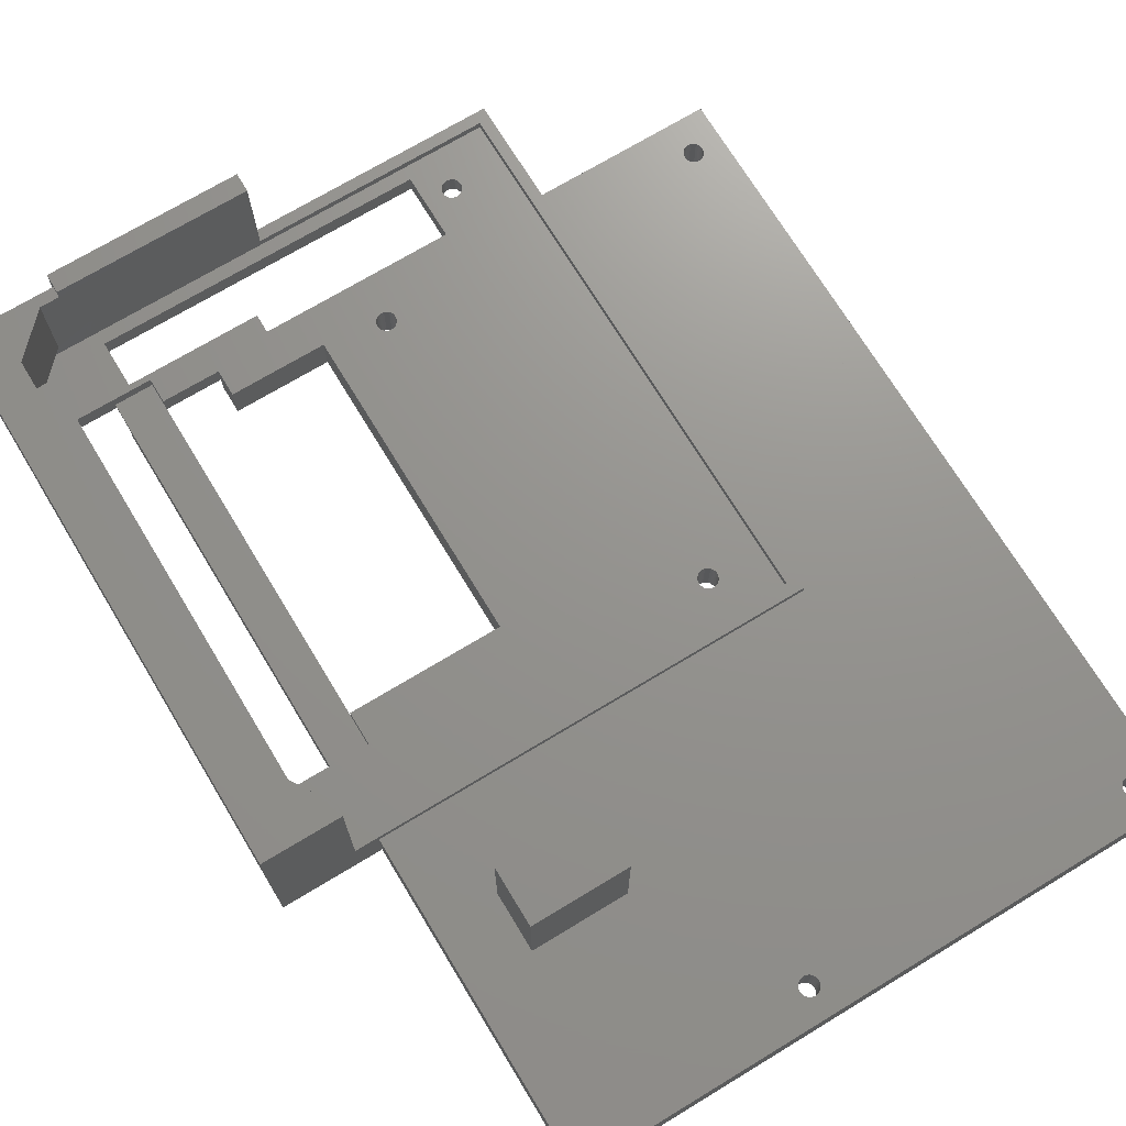
<metadata>
{"format":"stl","ext":"stl","renderer":"f3d","projection":"perspective","resolution":1024,"background":"white","views":[{"elev":71.3,"azim":-31.2,"up":"+Z"}]}
</metadata>
<code>
# stl→obj: 401 verts, 834 faces
v 33.02 108.2 2.794
v 33.02 105.7 5.334
v 33.02 105.7 2.794
v 33.02 108.2 5.334
v 15.24 114.6 2.794
v 15.24 108.2 5.334
v 15.24 108.2 2.794
v 15.24 114.6 5.334
v 58.42 105.7 2.794
v 58.42 105.7 5.334
v 58.42 114.6 5.334
v 58.42 114.6 2.794
v 71.12 117.9 2.794
v 71.12 104.1 5.334
v 71.12 104.1 2.794
v 71.12 43.68 6.35
v 71.12 43.68 5.334
v 71.12 117.9 6.35
v 10.16 116.3 18.54
v 5.08 111.3 6.858
v 10.16 116.3 6.858
v 5.081 111.2 18.54
v 61.13 111.4 2.794
v 61 111.1 5.334
v 61 111.1 2.794
v 61.13 111.4 5.334
v 10.16 45.21 6.858
v 5.08 50.29 6.858
v 5.08 45.21 6.858
v 5.08 116.3 5.334
v 5.08 45.21 5.334
v 5.081 104.9 18.54
v 5.081 104.9 22.09
v 5.08 116.3 6.858
v 5.081 50.28 22.07
v 61 110.4 2.794
v 61.13 110.1 5.334
v 61.13 110.1 2.794
v 61 110.4 5.334
v 60.96 110.7 2.794
v 60.96 110.7 5.334
v 69.6 116.3 6.35
v 69.6 45.21 5.334
v 69.6 45.21 6.35
v 69.6 116.3 5.334
v 61.33 109.8 5.334
v 61.33 109.8 2.794
v 25.4 104.1 5.334
v 17.78 104.1 2.794
v 25.4 104.1 2.794
v 17.78 104.1 3.81
v 17.78 104.1 5.334
v 6.35 104.1 7.184e-07
v 6.35 54.1 5.334
v 6.35 54.1 3.736e-13
v 6.35 104.1 2.794
v 6.35 107.4 5.334
v 6.35 107.4 2.794
v 17.78 58.42 3.81
v 38.1 58.42 3.68e-13
v 17.78 58.42 3.68e-13
v 38.1 58.42 5.334
v 17.78 58.42 5.334
v 12.7 54.1 3.81
v 12.7 104.1 6.16e-07
v 12.7 54.1 3.736e-13
v 12.7 104.1 2.794
v 12.7 107.4 3.81
v 12.7 107.4 2.794
v 38.1 100.6 3.454e-13
v 38.1 100.6 5.334
v 25.4 100.6 5.334
v 25.4 104.1 5.238e-07
v 25.4 100.6 3.68e-13
v 17.78 104.1 5.34e-07
v 61 51.13 3.68e-13
v 60.96 50.8 5.334
v 60.96 50.8 3.68e-13
v 61 51.13 5.334
v 62.23 49.53 5.334
v 62.56 49.57 3.68e-13
v 62.23 49.53 3.68e-13
v 62.56 49.57 5.334
v 62.86 49.7 3.68e-13
v 62.87 49.7 5.334
v 61.9 49.57 5.334
v 61.9 49.57 3.68e-13
v 61 50.47 3.68e-13
v 61.13 50.16 5.334
v 61.13 50.16 3.68e-13
v 61 50.47 5.334
v 62.23 52.07 5.334
v 61.9 52.03 3.68e-13
v 62.23 52.07 3.68e-13
v 61.9 52.03 5.334
v 62.56 109.5 5.334
v 62.87 109.6 2.794
v 62.56 109.5 2.794
v 62.87 109.6 5.334
v 63.33 50.16 5.334
v 63.46 50.47 3.68e-13
v 63.33 50.16 3.68e-13
v 63.46 50.47 5.334
v 61.33 49.9 5.334
v 61.59 49.7 3.68e-13
v 61.33 49.9 3.68e-13
v 61.6 49.7 5.334
v 61.6 51.9 5.334
v 61.33 51.7 3.68e-13
v 61.59 51.9 3.68e-13
v 61.33 51.7 5.334
v 61.13 51.43 5.334
v 61.13 51.43 3.68e-13
v 62.23 109.5 5.334
v 62.23 109.5 2.794
v 61.9 109.5 5.334
v 61.9 109.5 2.794
v 63.13 49.9 3.68e-13
v 63.13 49.9 5.334
v 63.5 50.8 3.68e-13
v 63.5 50.8 5.334
v 61.6 109.6 5.334
v 61.6 109.6 2.794
v 17.78 107.4 5.334
v 17.78 54.1 5.334
v 45 98.99 5.334
v 44.96 99.31 5.334
v 45.13 98.68 5.334
v 45.33 98.42 5.334
v 45.59 98.21 5.334
v 45.9 98.09 5.334
v 46.23 98.04 5.334
v 46.56 98.09 5.334
v 46.86 98.21 5.334
v 47.13 98.42 5.334
v 47.33 98.68 5.334
v 47.45 98.99 5.334
v 47.5 99.31 5.334
v 63.5 110.7 5.334
v 61.6 111.8 5.334
v 61.33 111.6 5.334
v 61.9 112 5.334
v 62.23 112 5.334
v 62.56 112 5.334
v 62.87 111.8 5.334
v 63.13 111.6 5.334
v 63.33 111.4 5.334
v 63.46 111.1 5.334
v 62.56 52.03 5.334
v 62.87 51.9 5.334
v 63.13 51.7 5.334
v 63.13 109.8 5.334
v 63.33 51.43 5.334
v 63.33 110.1 5.334
v 63.46 51.13 5.334
v 63.46 110.4 5.334
v 45.9 100.5 5.334
v 45.59 100.4 5.334
v 45.33 100.2 5.334
v 45.13 99.95 5.334
v 45 99.64 5.334
v 46.23 100.6 5.334
v 46.56 100.5 5.334
v 46.86 100.4 5.334
v 47.13 100.2 5.334
v 47.33 99.95 5.334
v 47.45 99.64 5.334
v 63.13 109.8 2.794
v 63.13 51.7 3.68e-13
v 63.33 51.43 3.68e-13
v 63.33 111.4 2.794
v 63.46 111.1 2.794
v 10.16 45.2 22.07
v 61.33 111.6 2.794
v 61.6 111.8 2.794
v 0.001624 104.9 23.87
v -5.311e-06 43.68 5.372e-05
v 0.001501 43.68 23.85
v -9.008e-07 104.1 2.794
v -1.555e-06 104.1 1.968e-06
v 0.001378 104.9 18.54
v 1e-08 117.9 2.794
v 0.001381 117.9 18.54
v 62.23 112 2.794
v 62.56 112 2.794
v 63.46 51.13 3.68e-13
v 63.46 110.4 2.794
v 63.33 110.1 2.794
v 61.9 112 2.794
v 63.5 110.7 2.794
v 94.74 -2.82e-15 5.334
v 13.21 -1.069e-06 0.0001369
v 94.74 -1.414e-06 3.849e-13
v 13.21 4.835e-06 5.334
v 62.86 51.9 3.68e-13
v 62.56 52.03 3.68e-13
v 10.16 45.21 6.35
v 38.1 118.9 2.794
v 12.7 117.9 2.794
v 12.7 118.9 2.794
v 38.1 117.9 2.794
v 62.87 111.8 2.794
v 63.13 111.6 2.794
v 10.16 43.68 6.35
v 10.16 45.2 23.85
v 10.16 43.68 23.85
v 13.21 43.68 5.334
v 13.21 43.68 -7.795e-05
v 21.59 31.24 5.334
v 21.59 23.62 5.334
v 34.29 31.24 5.334
v 45.13 4.699 5.334
v 45 4.393 5.334
v 44.96 4.064 5.334
v 45.33 4.962 5.334
v 45.59 5.164 5.334
v 45.9 5.291 5.334
v 46.23 5.334 5.334
v 46.56 5.291 5.334
v 46.86 5.164 5.334
v 47.13 4.962 5.334
v 47.33 4.699 5.334
v 47.45 4.393 5.334
v 47.5 4.064 5.334
v 45.33 3.166 5.334
v 45.59 2.964 5.334
v 45.9 2.837 5.334
v 46.23 2.794 5.334
v 45.13 3.429 5.334
v 34.29 23.62 5.334
v 45 3.735 5.334
v 46.56 2.837 5.334
v 46.86 2.964 5.334
v 47.13 3.166 5.334
v 47.33 3.429 5.334
v 47.45 3.735 5.334
v 90.04 2.964 5.334
v 89.78 3.166 5.334
v 89.58 3.429 5.334
v 89.45 3.735 5.334
v 89.41 4.064 5.334
v 90.35 2.837 5.334
v 90.68 2.794 5.334
v 91.01 2.837 5.334
v 91.31 2.964 5.334
v 91.58 3.166 5.334
v 91.78 3.429 5.334
v 91.9 3.735 5.334
v 91.95 4.064 5.334
v 91.95 99.31 5.334
v 89.78 100.2 5.334
v 94.74 104.1 5.334
v 89.58 99.95 5.334
v 89.45 99.64 5.334
v 89.41 99.31 5.334
v 90.04 100.4 5.334
v 90.35 100.5 5.334
v 90.68 100.6 5.334
v 91.01 100.5 5.334
v 91.31 100.4 5.334
v 91.58 100.2 5.334
v 91.78 99.95 5.334
v 91.9 99.64 5.334
v 89.45 4.393 5.334
v 89.45 98.99 5.334
v 89.58 4.699 5.334
v 89.58 98.68 5.334
v 89.78 4.962 5.334
v 89.78 98.42 5.334
v 90.04 5.164 5.334
v 90.04 98.21 5.334
v 90.35 5.291 5.334
v 90.35 98.09 5.334
v 90.68 5.334 5.334
v 90.68 98.04 5.334
v 91.01 5.291 5.334
v 91.01 98.09 5.334
v 91.31 98.21 5.334
v 91.31 5.164 5.334
v 91.58 98.42 5.334
v 91.58 4.962 5.334
v 91.78 98.68 5.334
v 91.78 4.699 5.334
v 91.9 4.393 5.334
v 91.9 98.99 5.334
v 94.74 104.1 -2.136e-07
v 12.7 117.9 6.35
v 12.7 117.9 18.54
v 46.86 100.4 8.096e-06
v 47.13 100.2 8.096e-06
v 46.23 100.6 8.096e-06
v 46.56 100.5 8.096e-06
v 45.59 100.4 8.096e-06
v 45.9 100.5 8.096e-06
v 47.33 99.95 8.096e-06
v 45.33 100.2 8.096e-06
v 47.33 98.68 8.096e-06
v 47.13 98.42 8.096e-06
v 47.5 99.31 8.096e-06
v 47.45 98.99 8.096e-06
v 47.45 99.64 8.096e-06
v 46.86 98.21 8.096e-06
v 45 98.99 8.096e-06
v 45.13 98.68 8.096e-06
v 45.9 98.09 8.096e-06
v 45.59 98.21 8.096e-06
v 90.68 98.04 1.701e-05
v 90.35 98.09 1.622e-05
v 91.9 98.99 1.971e-05
v 91.78 98.68 1.947e-05
v 90.04 98.21 1.546e-05
v 89.78 98.42 1.48e-05
v 89.45 98.99 1.389e-05
v 89.58 98.68 1.426e-05
v 45 99.64 8.096e-06
v 44.96 99.31 8.096e-06
v 91.01 98.09 1.778e-05
v 45.33 98.42 8.096e-06
v 91.31 98.21 1.847e-05
v 91.58 98.42 1.905e-05
v 45.13 99.95 8.096e-06
v 46.56 98.09 8.096e-06
v 46.23 98.04 8.096e-06
v 91.9 99.64 1.956e-05
v 91.95 99.31 1.974e-05
v 90.68 100.6 1.645e-05
v 90.35 100.5 1.568e-05
v 89.78 100.2 1.44e-05
v 89.58 99.95 1.398e-05
v 89.45 99.64 1.375e-05
v 91.58 100.2 1.866e-05
v 91.31 100.4 1.799e-05
v 47.45 3.735 2.533e-05
v 47.33 3.429 2.509e-05
v 47.5 4.064 2.536e-05
v 91.01 100.5 1.724e-05
v 91.78 99.95 1.92e-05
v 90.04 100.4 1.498e-05
v 89.41 99.31 1.372e-05
v 47.45 4.393 2.518e-05
v 46.23 5.334 2.207e-05
v 45.9 5.291 2.13e-05
v 46.56 2.837 2.339e-05
v 46.23 2.794 2.262e-05
v 47.13 3.166 2.467e-05
v 46.86 2.964 2.409e-05
v 45.9 2.837 2.184e-05
v 47.13 4.962 2.428e-05
v 47.33 4.699 2.481e-05
v 45 4.393 1.937e-05
v 44.96 4.064 1.934e-05
v 45 3.735 1.951e-05
v 45.33 4.962 2.002e-05
v 45.13 4.699 1.96e-05
v 45.59 2.964 2.108e-05
v 45.33 3.166 2.041e-05
v 46.56 5.291 2.286e-05
v 89.58 3.429 1.741e-05
v 89.78 3.166 1.795e-05
v 45.59 5.164 2.06e-05
v 45.13 3.429 1.988e-05
v 46.86 5.164 2.361e-05
v 91.31 2.964 2.163e-05
v 91.01 2.837 2.093e-05
v 91.01 5.291 2.039e-05
v 90.68 5.334 1.96e-05
v 90.68 2.794 2.016e-05
v 90.35 2.837 1.937e-05
v 91.58 4.962 2.181e-05
v 91.78 4.699 2.235e-05
v 89.45 4.393 1.69e-05
v 89.41 4.064 1.687e-05
v 91.9 3.735 2.286e-05
v 91.78 3.429 2.263e-05
v 91.31 5.164 2.115e-05
v 91.95 4.064 2.289e-05
v 90.35 5.291 1.883e-05
v 90.04 5.164 1.814e-05
v 89.78 4.962 1.756e-05
v 89.58 4.699 1.714e-05
v 90.04 2.964 1.862e-05
v 91.9 4.393 2.272e-05
v 91.58 3.166 2.221e-05
v 89.45 3.735 1.705e-05
v 38.1 117.9 6.35
v 38.1 116.3 6.35
v 38.1 116.3 19.94
v 12.7 118.9 19.94
v 12.7 116.3 19.94
v 38.1 118.9 19.94
v 7.113 50.28 22.07
v 7.114 104.9 23.87
v 7.114 50.28 23.85
v 7.113 104.9 22.09
v 21.59 23.62 19.94
v 21.59 31.24 19.94
v 34.29 23.62 19.94
v 34.29 31.24 19.94
v 12.7 116.3 18.54
v 17.78 54.1 3.81
v 17.78 107.4 3.81
f 1 2 3
f 2 1 4
f 5 6 7
f 6 5 8
f 2 9 3
f 9 2 10
f 11 5 12
f 5 11 8
f 13 14 15
f 14 16 17
f 16 14 18
f 18 14 13
f 19 20 21
f 20 19 22
f 23 24 25
f 24 23 26
f 27 28 29
f 6 1 7
f 1 6 4
f 10 12 9
f 12 10 11
f 30 29 31
f 29 30 28
f 28 30 20
f 28 20 32
f 28 32 33
f 32 20 22
f 20 30 34
f 33 35 28
f 36 37 38
f 37 36 39
f 40 39 36
f 39 40 41
f 42 43 44
f 43 42 45
f 38 46 47
f 46 38 37
f 21 20 34
f 48 49 50
f 49 48 51
f 51 48 52
f 53 54 55
f 54 53 56
f 54 56 57
f 57 56 58
f 59 60 61
f 60 59 62
f 62 59 63
f 64 65 66
f 65 64 67
f 67 64 68
f 67 68 69
f 62 70 60
f 70 62 71
f 72 73 74
f 73 72 48
f 73 48 50
f 75 59 61
f 59 75 51
f 51 75 49
f 71 74 70
f 74 71 72
f 76 77 78
f 77 76 79
f 80 81 82
f 81 80 83
f 83 84 81
f 84 83 85
f 86 82 87
f 82 86 80
f 88 89 90
f 89 88 91
f 92 93 94
f 93 92 95
f 96 97 98
f 97 96 99
f 100 101 102
f 101 100 103
f 104 105 106
f 105 104 107
f 108 109 110
f 109 108 111
f 109 112 113
f 112 109 111
f 113 79 76
f 79 113 112
f 114 98 115
f 98 114 96
f 116 115 117
f 115 116 114
f 85 118 84
f 118 85 119
f 119 102 118
f 102 119 100
f 103 120 101
f 120 103 121
f 122 117 123
f 117 122 116
f 48 124 52
f 31 54 30
f 54 31 43
f 54 43 125
f 125 43 63
f 63 43 62
f 62 43 107
f 62 107 104
f 62 104 89
f 62 89 71
f 71 89 91
f 71 91 126
f 71 126 127
f 126 91 128
f 128 91 129
f 129 91 130
f 130 91 131
f 131 91 132
f 132 91 133
f 133 91 134
f 134 91 135
f 135 91 136
f 136 91 137
f 137 91 138
f 138 91 77
f 138 77 10
f 10 77 11
f 107 43 86
f 86 43 80
f 80 43 83
f 83 43 85
f 85 43 119
f 119 43 100
f 100 43 103
f 103 43 121
f 121 43 139
f 30 8 45
f 8 30 57
f 57 30 54
f 8 57 6
f 45 8 11
f 45 11 140
f 140 11 141
f 141 11 26
f 26 11 24
f 24 11 41
f 41 11 77
f 45 140 142
f 45 142 143
f 45 143 144
f 45 144 145
f 45 145 146
f 45 146 147
f 45 147 148
f 45 148 139
f 45 139 43
f 79 41 77
f 41 79 39
f 39 79 112
f 39 112 37
f 37 112 111
f 37 111 46
f 46 111 108
f 46 108 122
f 122 108 95
f 122 95 116
f 116 95 92
f 116 92 114
f 114 92 149
f 114 149 96
f 96 149 150
f 96 150 99
f 99 150 151
f 99 151 152
f 152 151 153
f 152 153 154
f 154 153 155
f 154 155 156
f 156 155 121
f 156 121 139
f 71 48 72
f 48 71 2
f 2 71 10
f 10 71 157
f 157 71 158
f 158 71 159
f 159 71 160
f 160 71 161
f 161 71 127
f 10 157 162
f 10 162 163
f 10 163 164
f 10 164 165
f 10 165 166
f 10 166 167
f 10 167 138
f 124 6 57
f 6 124 4
f 4 124 48
f 4 48 2
f 99 168 97
f 168 99 152
f 107 87 105
f 87 107 86
f 46 123 47
f 123 46 122
f 78 91 88
f 91 78 77
f 90 104 106
f 104 90 89
f 153 169 170
f 169 153 151
f 148 171 172
f 171 148 147
f 95 110 93
f 110 95 108
f 35 27 28
f 27 35 173
f 140 174 175
f 174 140 141
f 176 177 178
f 177 176 179
f 177 179 180
f 179 176 181
f 179 181 182
f 182 181 183
f 144 184 185
f 184 144 143
f 174 26 23
f 26 174 141
f 155 170 186
f 170 155 153
f 154 187 188
f 187 154 156
f 143 189 184
f 189 143 142
f 156 190 187
f 190 156 139
f 191 192 193
f 192 191 194
f 151 195 169
f 195 151 150
f 121 186 120
f 186 121 155
f 25 41 40
f 41 25 24
f 152 188 168
f 188 152 154
f 150 196 195
f 196 150 149
f 31 197 43
f 197 31 29
f 43 197 44
f 197 29 27
f 139 172 190
f 172 139 148
f 198 199 200
f 199 198 5
f 199 5 67
f 5 198 201
f 5 201 12
f 12 201 13
f 12 13 175
f 12 175 174
f 12 174 23
f 12 23 9
f 9 23 25
f 9 25 40
f 175 13 189
f 189 13 184
f 184 13 185
f 185 13 202
f 202 13 203
f 203 13 171
f 171 13 172
f 172 13 190
f 67 7 49
f 7 67 5
f 49 7 1
f 49 1 50
f 50 1 3
f 50 3 15
f 15 3 9
f 15 9 123
f 123 9 47
f 47 9 38
f 38 9 36
f 36 9 40
f 15 123 117
f 15 117 115
f 15 115 98
f 15 98 97
f 15 97 168
f 15 168 188
f 15 188 187
f 15 187 190
f 15 190 13
f 182 56 179
f 56 182 58
f 58 182 199
f 58 199 69
f 69 199 67
f 142 175 189
f 175 142 140
f 145 185 202
f 185 145 144
f 204 205 206
f 205 204 197
f 205 197 173
f 173 197 27
f 149 94 196
f 94 149 92
f 147 203 171
f 203 147 146
f 146 202 203
f 202 146 145
f 207 177 208
f 177 207 204
f 177 204 178
f 204 207 17
f 204 17 16
f 178 204 206
f 207 209 17
f 209 207 210
f 17 209 211
f 17 211 212
f 212 211 213
f 213 211 214
f 17 212 215
f 17 215 216
f 17 216 217
f 17 217 218
f 17 218 219
f 17 219 220
f 17 220 221
f 17 221 222
f 17 222 223
f 17 223 224
f 194 210 207
f 210 194 225
f 225 194 226
f 226 194 227
f 227 194 228
f 228 194 191
f 210 225 229
f 210 229 230
f 230 229 231
f 230 231 211
f 211 231 214
f 228 191 232
f 232 191 233
f 233 191 234
f 234 191 235
f 235 191 236
f 236 191 224
f 224 191 237
f 224 237 238
f 224 238 239
f 224 239 17
f 17 239 240
f 17 240 14
f 14 240 241
f 237 191 242
f 242 191 243
f 243 191 244
f 244 191 245
f 245 191 246
f 246 191 247
f 247 191 248
f 248 191 249
f 249 191 250
f 14 251 252
f 251 14 253
f 253 14 254
f 254 14 255
f 255 14 241
f 252 251 256
f 252 256 257
f 252 257 258
f 252 258 259
f 252 259 260
f 252 260 261
f 252 261 262
f 252 262 263
f 252 263 250
f 252 250 191
f 264 255 241
f 255 264 265
f 265 264 266
f 265 266 267
f 267 266 268
f 267 268 269
f 269 268 270
f 269 270 271
f 271 270 272
f 271 272 273
f 273 272 274
f 273 274 275
f 275 274 276
f 275 276 277
f 277 276 278
f 278 276 279
f 278 279 280
f 280 279 281
f 280 281 282
f 282 281 283
f 282 283 284
f 282 284 285
f 285 284 249
f 285 249 250
f 286 191 193
f 191 286 252
f 183 199 182
f 199 183 287
f 287 183 288
f 165 289 290
f 289 165 164
f 163 291 292
f 291 163 162
f 157 293 294
f 293 157 158
f 166 290 295
f 290 166 165
f 158 296 293
f 296 158 159
f 135 297 298
f 297 135 136
f 164 292 289
f 292 164 163
f 162 294 291
f 294 162 157
f 137 299 300
f 299 137 138
f 167 295 301
f 295 167 166
f 134 298 302
f 298 134 135
f 138 301 299
f 301 138 167
f 136 300 297
f 300 136 137
f 303 128 304
f 128 303 126
f 130 305 306
f 305 130 131
f 273 307 308
f 307 273 275
f 282 309 310
f 309 282 285
f 269 311 312
f 311 269 271
f 313 267 314
f 267 313 265
f 315 127 316
f 127 315 161
f 316 126 303
f 126 316 127
f 275 317 307
f 317 275 277
f 129 306 318
f 306 129 130
f 277 319 317
f 319 277 278
f 278 320 319
f 320 278 280
f 280 310 320
f 310 280 282
f 296 160 321
f 160 296 159
f 133 302 322
f 302 133 134
f 131 323 305
f 323 131 132
f 321 161 315
f 161 321 160
f 304 129 318
f 129 304 128
f 132 322 323
f 322 132 133
f 314 269 312
f 269 314 267
f 271 308 311
f 308 271 273
f 250 324 325
f 324 250 263
f 326 257 327
f 257 326 258
f 328 253 329
f 253 328 251
f 329 254 330
f 254 329 253
f 331 260 332
f 260 331 261
f 235 333 334
f 333 235 236
f 236 335 333
f 335 236 224
f 332 259 336
f 259 332 260
f 263 337 324
f 337 263 262
f 336 258 326
f 258 336 259
f 327 256 338
f 256 327 257
f 338 251 328
f 251 338 256
f 330 255 339
f 255 330 254
f 285 325 309
f 325 285 250
f 224 340 335
f 340 224 223
f 262 331 337
f 331 262 261
f 339 265 313
f 265 339 255
f 341 217 342
f 217 341 218
f 228 343 344
f 343 228 232
f 233 345 346
f 345 233 234
f 227 344 347
f 344 227 228
f 234 334 345
f 334 234 235
f 232 346 343
f 346 232 233
f 222 348 349
f 348 222 221
f 350 214 351
f 214 350 213
f 351 231 352
f 231 351 214
f 353 212 354
f 212 353 215
f 225 355 356
f 355 225 226
f 357 218 341
f 218 357 219
f 358 238 359
f 238 358 239
f 223 349 340
f 349 223 222
f 342 216 360
f 216 342 217
f 352 229 361
f 229 352 231
f 361 225 356
f 225 361 229
f 362 219 357
f 219 362 220
f 360 215 353
f 215 360 216
f 226 347 355
f 347 226 227
f 348 220 362
f 220 348 221
f 354 213 350
f 213 354 212
f 244 363 364
f 363 244 245
f 365 274 366
f 274 365 276
f 242 367 368
f 367 242 243
f 283 369 370
f 369 283 281
f 371 241 372
f 241 371 264
f 247 373 374
f 373 247 248
f 375 276 365
f 276 375 279
f 248 376 373
f 376 248 249
f 377 270 378
f 270 377 272
f 379 266 380
f 266 379 268
f 243 364 367
f 364 243 244
f 378 268 379
f 268 378 270
f 380 264 371
f 264 380 266
f 237 368 381
f 368 237 242
f 249 382 376
f 382 249 284
f 366 272 377
f 272 366 274
f 284 370 382
f 370 284 283
f 246 374 383
f 374 246 247
f 369 279 375
f 279 369 281
f 245 383 363
f 383 245 246
f 238 381 359
f 381 238 237
f 339 371 372
f 371 339 313
f 371 313 380
f 380 313 314
f 380 314 379
f 379 314 312
f 379 312 378
f 378 312 311
f 378 311 377
f 377 311 308
f 377 308 366
f 366 308 307
f 366 307 365
f 365 307 317
f 365 317 375
f 375 317 319
f 375 319 369
f 369 319 320
f 369 320 370
f 370 320 310
f 370 310 382
f 382 310 309
f 382 309 376
f 376 309 325
f 73 70 74
f 70 73 286
f 70 286 291
f 70 291 294
f 70 294 293
f 70 293 296
f 70 296 321
f 70 321 315
f 70 315 60
f 60 315 316
f 291 286 292
f 292 286 289
f 289 286 290
f 290 286 295
f 295 286 301
f 301 286 299
f 299 286 328
f 299 328 329
f 299 329 113
f 299 113 76
f 299 76 335
f 335 76 78
f 113 329 109
f 109 329 110
f 110 329 93
f 93 329 94
f 94 329 196
f 196 329 195
f 195 329 169
f 169 329 170
f 170 329 186
f 186 329 120
f 120 329 330
f 120 330 339
f 120 339 372
f 328 286 338
f 338 286 327
f 327 286 326
f 326 286 336
f 336 286 332
f 332 286 331
f 331 286 337
f 337 286 324
f 324 286 325
f 325 286 193
f 192 344 193
f 344 192 347
f 347 192 355
f 355 192 356
f 356 192 208
f 356 208 361
f 361 208 61
f 361 61 352
f 352 61 351
f 351 61 60
f 351 60 316
f 193 344 343
f 193 343 346
f 193 346 345
f 193 345 334
f 193 334 333
f 193 333 335
f 193 335 381
f 381 335 359
f 359 335 358
f 358 335 90
f 90 335 88
f 88 335 78
f 358 90 106
f 358 106 105
f 358 105 87
f 358 87 82
f 358 82 81
f 358 81 84
f 358 84 118
f 358 118 102
f 358 102 101
f 358 101 120
f 358 120 384
f 384 120 372
f 193 381 368
f 193 368 367
f 193 367 364
f 193 364 363
f 193 363 383
f 193 383 374
f 193 374 373
f 193 373 376
f 193 376 325
f 177 55 208
f 55 177 180
f 55 180 53
f 208 55 66
f 208 66 65
f 208 65 75
f 208 75 61
f 303 351 316
f 351 303 350
f 350 303 304
f 350 304 354
f 354 304 318
f 354 318 353
f 353 318 306
f 353 306 360
f 360 306 305
f 360 305 342
f 342 305 323
f 342 323 341
f 341 323 322
f 341 322 357
f 357 322 302
f 357 302 362
f 362 302 298
f 362 298 348
f 348 298 297
f 348 297 349
f 349 297 300
f 349 300 340
f 340 300 299
f 340 299 335
f 372 240 384
f 240 372 241
f 16 197 204
f 197 16 44
f 44 16 42
f 42 385 386
f 385 42 18
f 18 42 16
f 65 49 75
f 49 65 67
f 50 15 73
f 286 15 252
f 15 286 73
f 252 15 14
f 387 388 389
f 388 387 390
f 180 56 53
f 56 180 179
f 388 198 200
f 198 388 390
f 391 392 393
f 392 391 394
f 395 209 210
f 209 395 396
f 230 395 210
f 395 230 397
f 194 208 192
f 208 194 207
f 198 385 201
f 385 387 386
f 387 385 390
f 390 385 198
f 385 13 201
f 13 385 18
f 397 396 395
f 396 397 398
f 32 183 181
f 183 32 22
f 183 22 19
f 183 19 288
f 288 19 399
f 178 393 176
f 393 178 206
f 176 393 392
f 393 206 205
f 384 239 358
f 239 384 240
f 396 211 209
f 211 396 398
f 389 288 399
f 288 389 388
f 288 388 287
f 287 388 200
f 200 199 287
f 394 391 33
f 35 391 173
f 391 35 33
f 181 33 32
f 33 181 176
f 33 176 392
f 392 394 33
f 387 21 386
f 21 387 399
f 21 399 19
f 399 387 389
f 42 30 45
f 30 42 386
f 30 386 34
f 34 386 21
f 211 397 230
f 397 211 398
f 173 393 205
f 393 173 391
f 400 68 64
f 68 400 401
f 401 400 59
f 401 59 51
f 124 51 52
f 51 124 401
f 63 400 125
f 400 63 59
f 54 66 55
f 66 54 64
f 64 54 400
f 400 54 125
f 124 68 401
f 68 58 69
f 58 68 57
f 57 68 124

</code>
